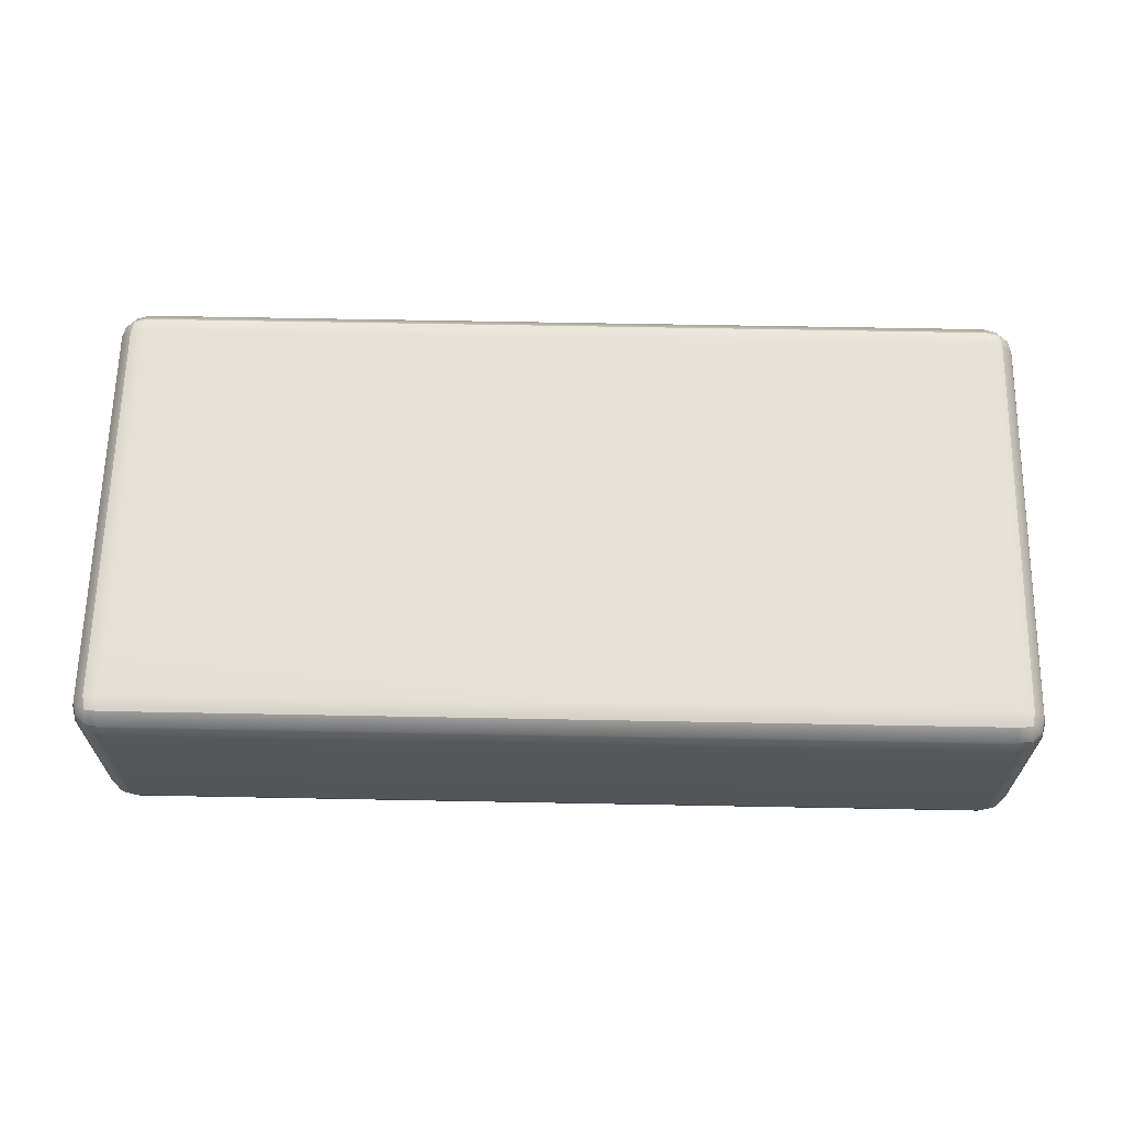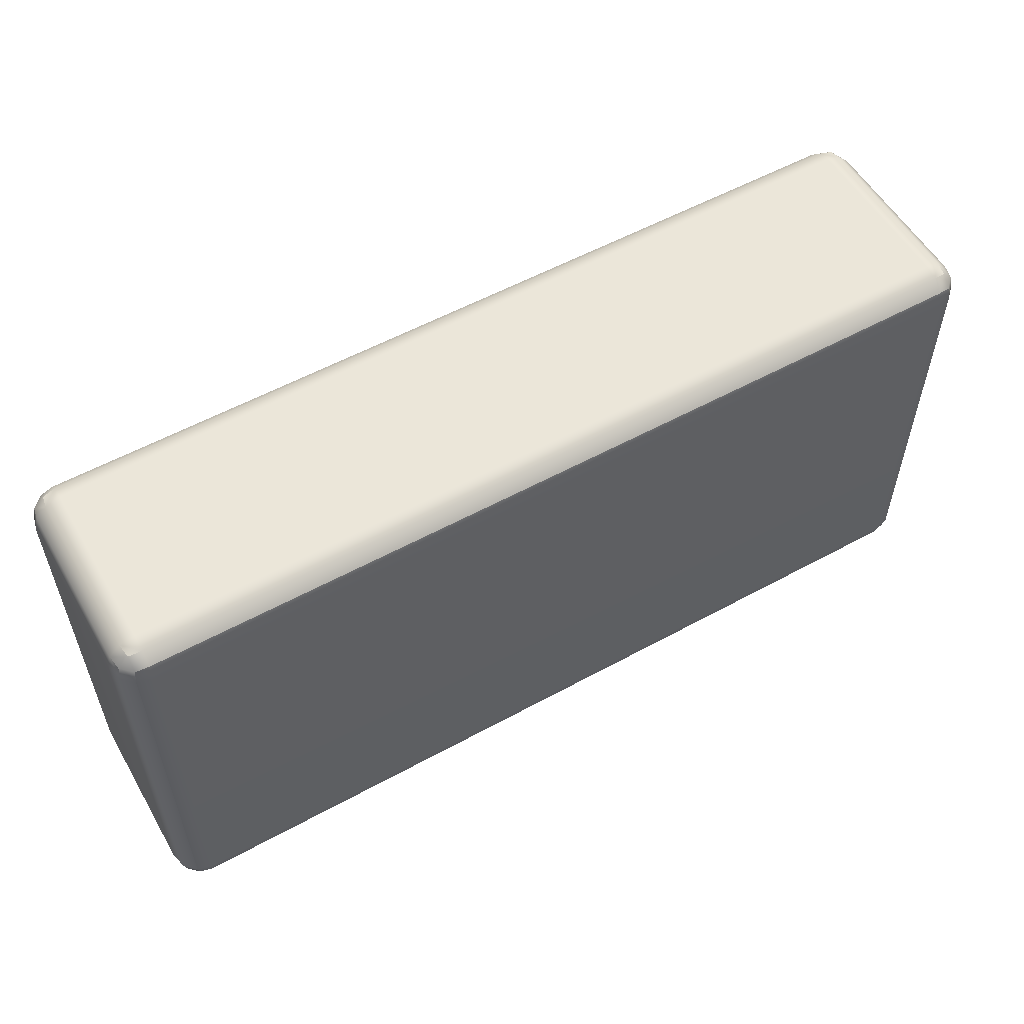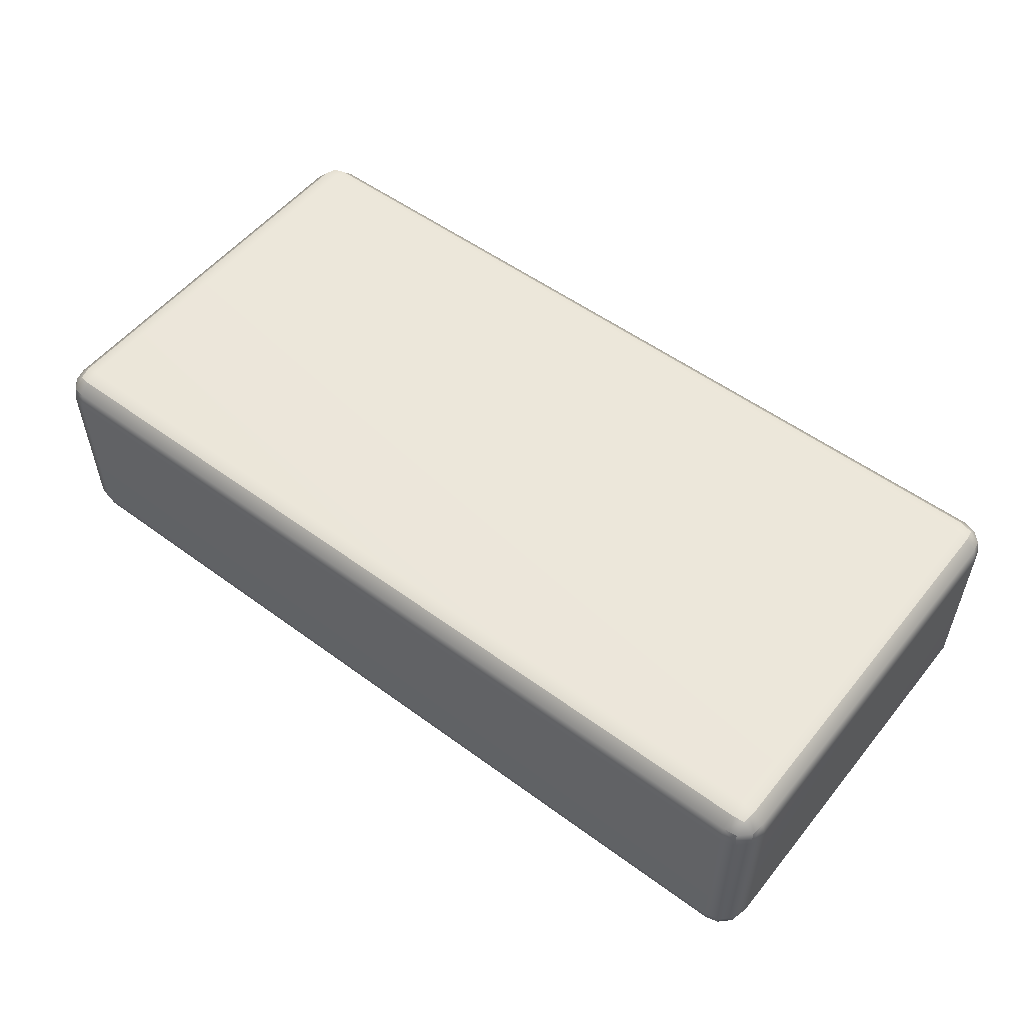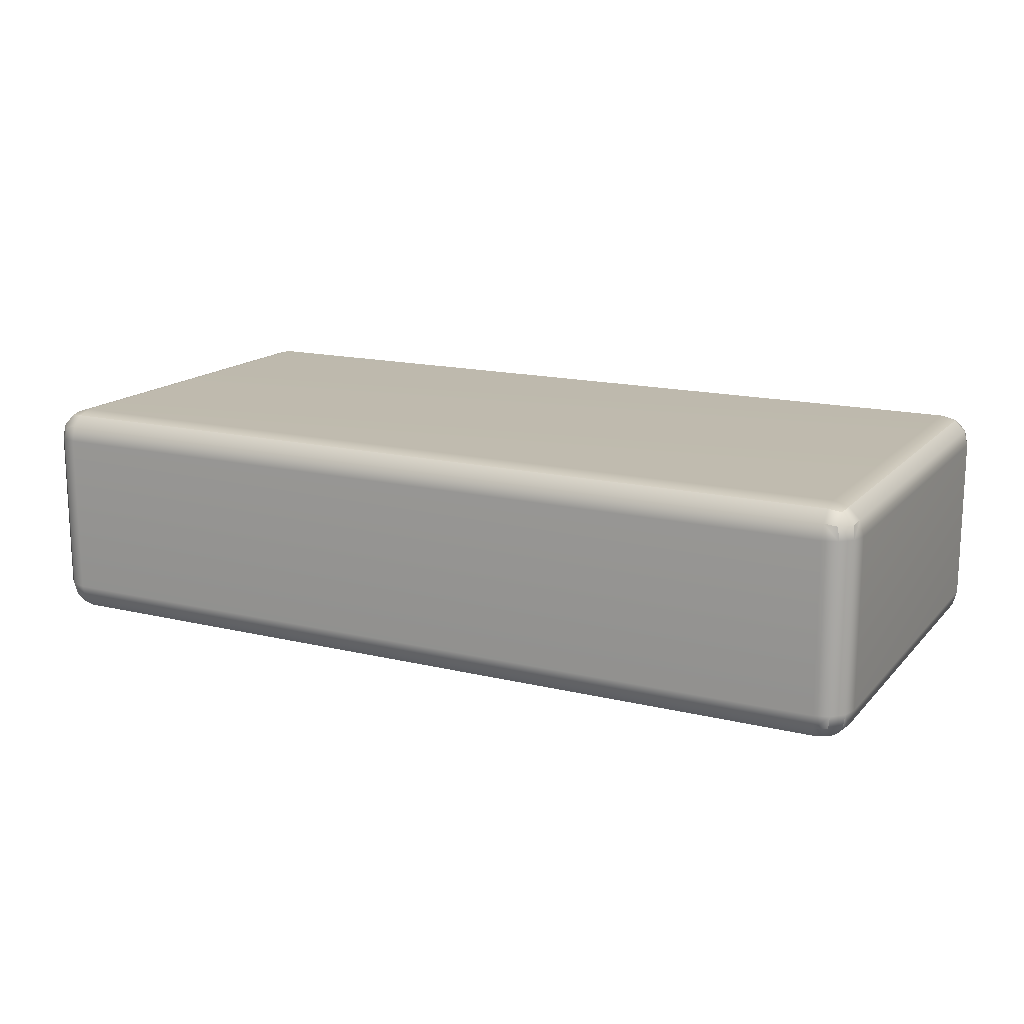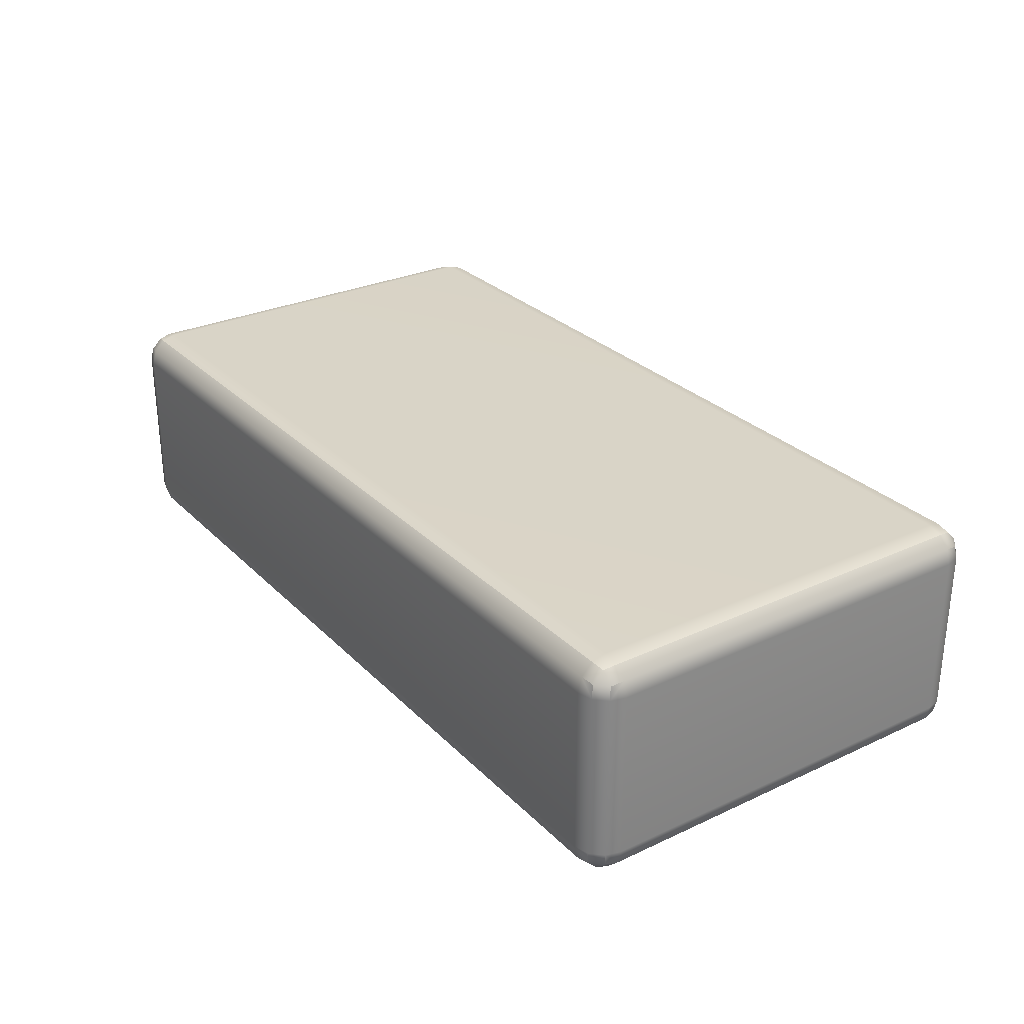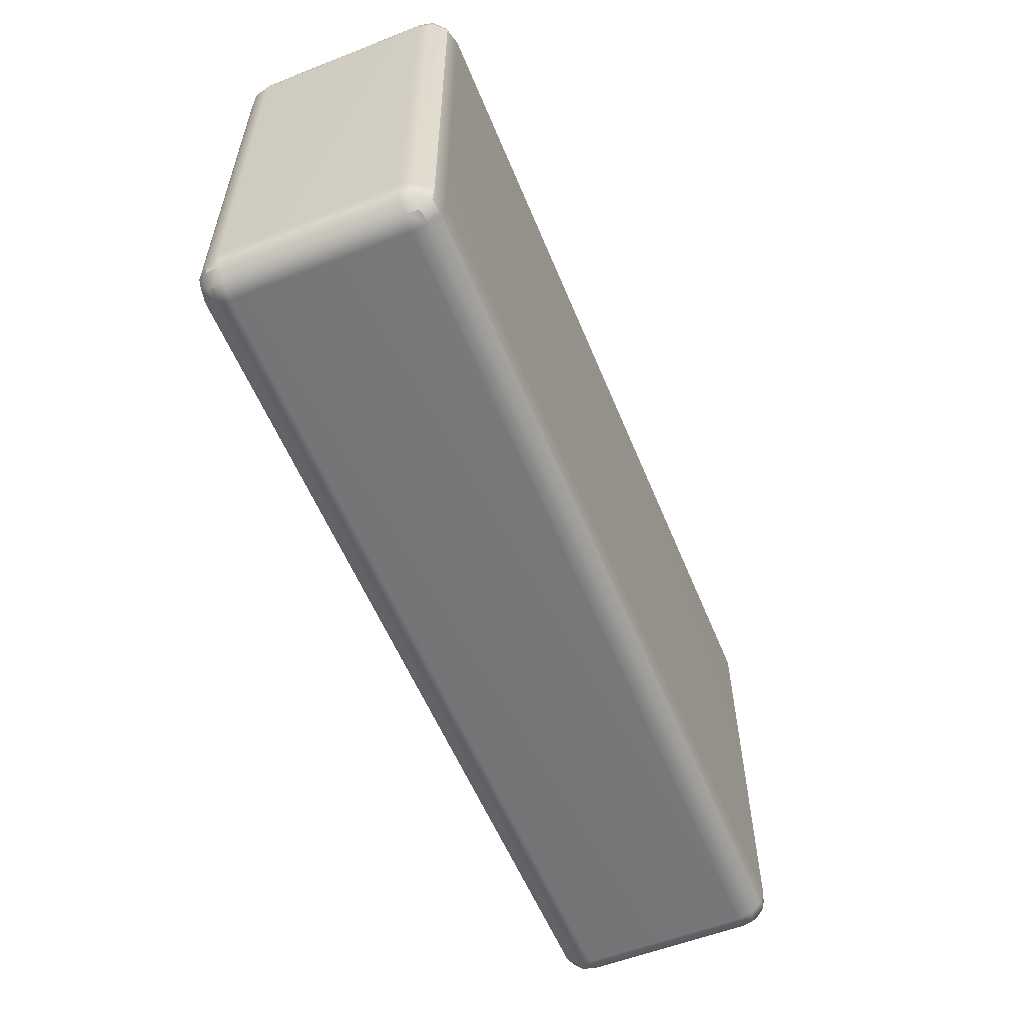
<metadata>
{"format":"obj","ext":"obj","renderer":"f3d","projection":"perspective","resolution":1024,"background":"white","views":[{"elev":64.6,"azim":1.1,"up":"+Y"},{"elev":55.7,"azim":-29.9,"up":"+Z"},{"elev":53.6,"azim":-141.9,"up":"+Y"},{"elev":15.6,"azim":26.9,"up":"+Y"},{"elev":28.6,"azim":55.1,"up":"+Y"},{"elev":-56.9,"azim":-67.8,"up":"+Z"}]}
</metadata>
<code>
g default
v -299.5 -65.54 131.1
v -292.1 -72.86 131.1
v -282.1 -75.54 131.1
v -282.1 -72.86 141.1
v -282.1 -65.54 148.4
v -282.1 -55.54 151.1
v -292.1 -55.54 148.4
v -299.5 -55.54 141.1
v -302.1 -55.54 131.1
v 292.1 -72.86 131.1
v 299.5 -65.54 131.1
v 302.1 -55.54 131.1
v 299.5 -55.54 141.1
v 292.1 -55.54 148.4
v 282.1 -55.54 151.1
v 282.1 -65.54 148.4
v 282.1 -72.86 141.1
v 282.1 -75.54 131.1
v -292.1 72.86 131.1
v -299.5 65.54 131.1
v -302.1 55.54 131.1
v -299.5 55.54 141.1
v -292.1 55.54 148.4
v -282.1 55.54 151.1
v -282.1 65.54 148.4
v -282.1 72.86 141.1
v -282.1 75.54 131.1
v 299.5 65.54 131.1
v 292.1 72.86 131.1
v 282.1 75.54 131.1
v 282.1 72.86 141.1
v 282.1 65.54 148.4
v 282.1 55.54 151.1
v 292.1 55.54 148.4
v 299.5 55.54 141.1
v 302.1 55.54 131.1
v -292.1 55.54 -148.4
v -299.5 55.54 -141.1
v -302.1 55.54 -131.1
v -299.5 65.54 -131.1
v -292.1 72.86 -131.1
v -282.1 75.54 -131.1
v -282.1 72.86 -141.1
v -282.1 65.54 -148.4
v -282.1 55.54 -151.1
v 299.5 55.54 -141.1
v 292.1 55.54 -148.4
v 282.1 55.54 -151.1
v 282.1 65.54 -148.4
v 282.1 72.86 -141.1
v 282.1 75.54 -131.1
v 292.1 72.86 -131.1
v 299.5 65.54 -131.1
v 302.1 55.54 -131.1
v -292.1 -72.86 -131.1
v -299.5 -65.54 -131.1
v -302.1 -55.54 -131.1
v -299.5 -55.54 -141.1
v -292.1 -55.54 -148.4
v -282.1 -55.54 -151.1
v -282.1 -65.54 -148.4
v -282.1 -72.86 -141.1
v -282.1 -75.54 -131.1
v 299.5 -65.54 -131.1
v 292.1 -72.86 -131.1
v 282.1 -75.54 -131.1
v 282.1 -72.86 -141.1
v 282.1 -65.54 -148.4
v 282.1 -55.54 -151.1
v 292.1 -55.54 -148.4
v 299.5 -55.54 -141.1
v 302.1 -55.54 -131.1
v -298 -64.18 139.7
v -290.8 -71.35 139.7
v -290.8 -64.18 146.9
v 290.8 -71.35 139.7
v 298 -64.18 139.7
v 290.8 -64.18 146.9
v -290.8 71.35 139.7
v -298 64.18 139.7
v -290.8 64.18 146.9
v 298 64.18 139.7
v 290.8 71.35 139.7
v 290.8 64.18 146.9
v -290.8 64.18 -146.9
v -298 64.18 -139.7
v -290.8 71.35 -139.7
v 298 64.18 -139.7
v 290.8 64.18 -146.9
v 290.8 71.35 -139.7
v -290.8 -71.35 -139.7
v -298 -64.18 -139.7
v -290.8 -64.18 -146.9
v 298 -64.18 -139.7
v 290.8 -71.35 -139.7
v 290.8 -64.18 -146.9
g pCube1
f 3 2 55 63
f 2 1 56 55
f 1 9 57 56
f 6 5 16 15
f 5 4 17 16
f 4 3 18 17
f 9 8 22 21
f 8 7 23 22
f 7 6 24 23
f 12 11 64 72
f 11 10 65 64
f 10 18 66 65
f 15 14 34 33
f 14 13 35 34
f 13 12 36 35
f 21 20 40 39
f 20 19 41 40
f 19 27 42 41
f 27 26 31 30
f 26 25 32 31
f 25 24 33 32
f 30 29 52 51
f 29 28 53 52
f 28 36 54 53
f 39 38 58 57
f 38 37 59 58
f 37 45 60 59
f 45 44 49 48
f 44 43 50 49
f 43 42 51 50
f 48 47 70 69
f 47 46 71 70
f 46 54 72 71
f 63 62 67 66
f 62 61 68 67
f 61 60 69 68
f 6 15 33 24
f 27 30 51 42
f 45 48 69 60
f 63 66 18 3
f 12 72 54 36
f 57 9 21 39
f 8 9 1 73
f 73 1 2 74
f 2 3 4 74
f 74 4 5 75
f 5 6 7 75
f 75 7 8 73
f 73 74 75
f 17 18 10 76
f 76 10 11 77
f 11 12 13 77
f 77 13 14 78
f 14 15 16 78
f 78 16 17 76
f 76 77 78
f 26 27 19 79
f 79 19 20 80
f 20 21 22 80
f 80 22 23 81
f 23 24 25 81
f 81 25 26 79
f 79 80 81
f 35 36 28 82
f 82 28 29 83
f 29 30 31 83
f 83 31 32 84
f 32 33 34 84
f 84 34 35 82
f 82 83 84
f 44 45 37 85
f 85 37 38 86
f 38 39 40 86
f 86 40 41 87
f 41 42 43 87
f 87 43 44 85
f 85 86 87
f 53 54 46 88
f 88 46 47 89
f 47 48 49 89
f 89 49 50 90
f 50 51 52 90
f 90 52 53 88
f 88 89 90
f 62 63 55 91
f 91 55 56 92
f 56 57 58 92
f 92 58 59 93
f 59 60 61 93
f 93 61 62 91
f 91 92 93
f 71 72 64 94
f 94 64 65 95
f 65 66 67 95
f 95 67 68 96
f 68 69 70 96
f 96 70 71 94
f 94 95 96

</code>
